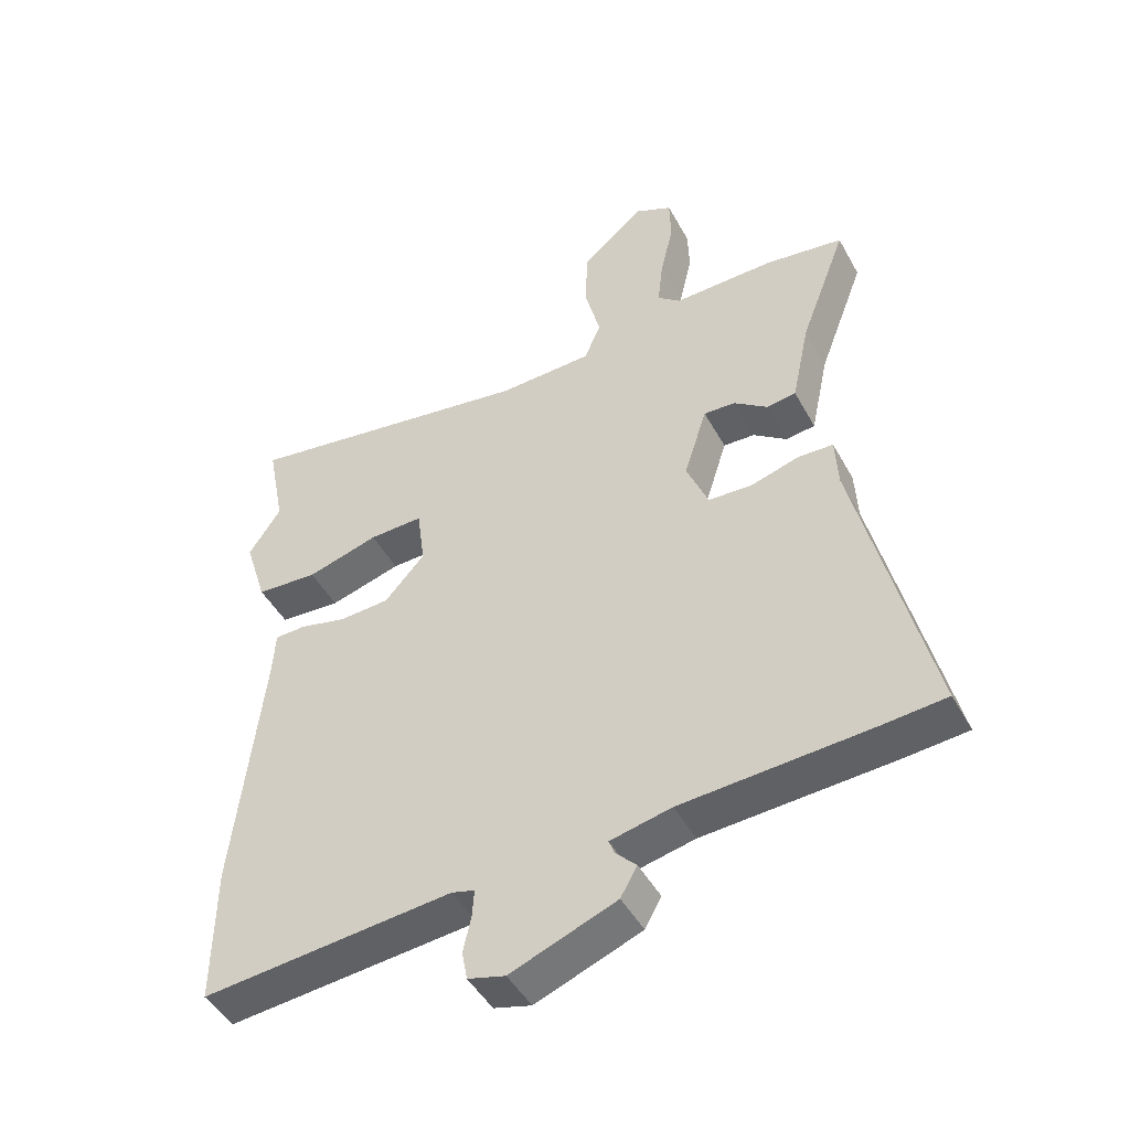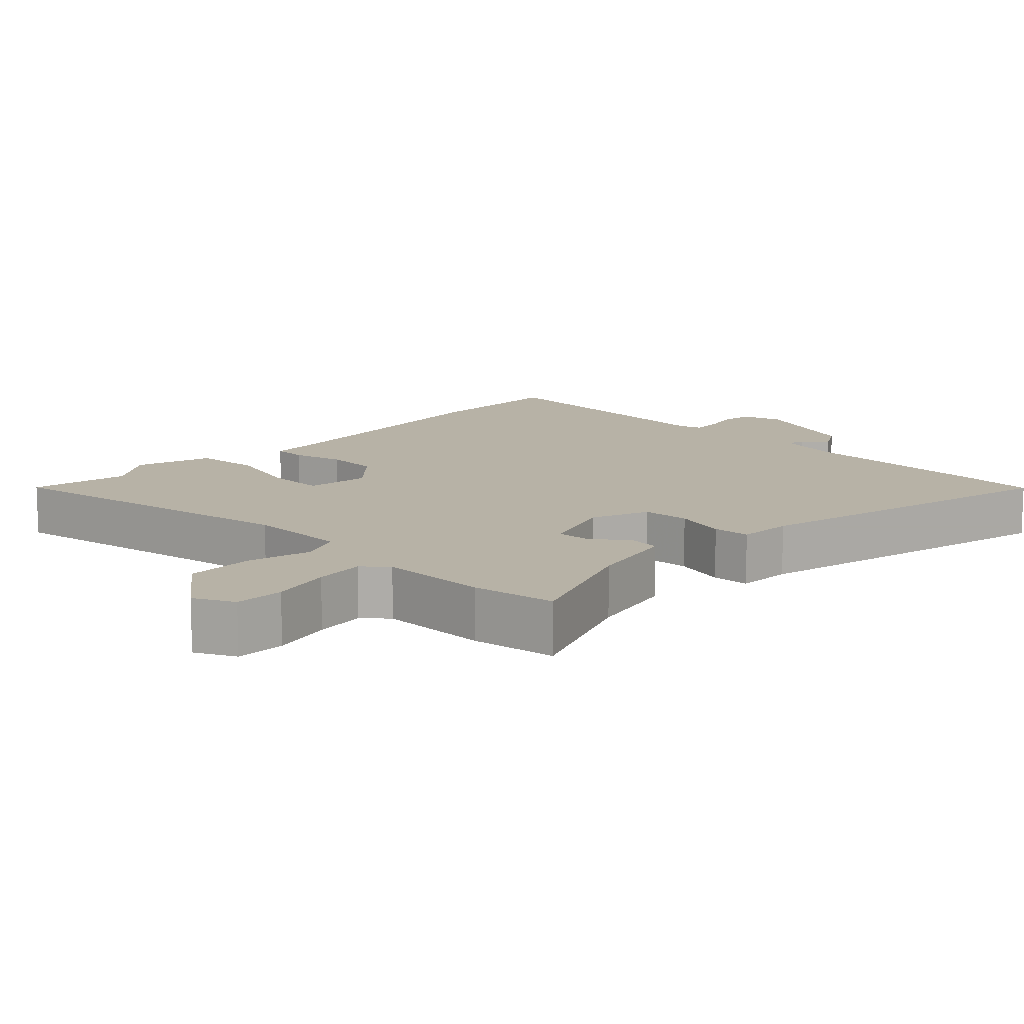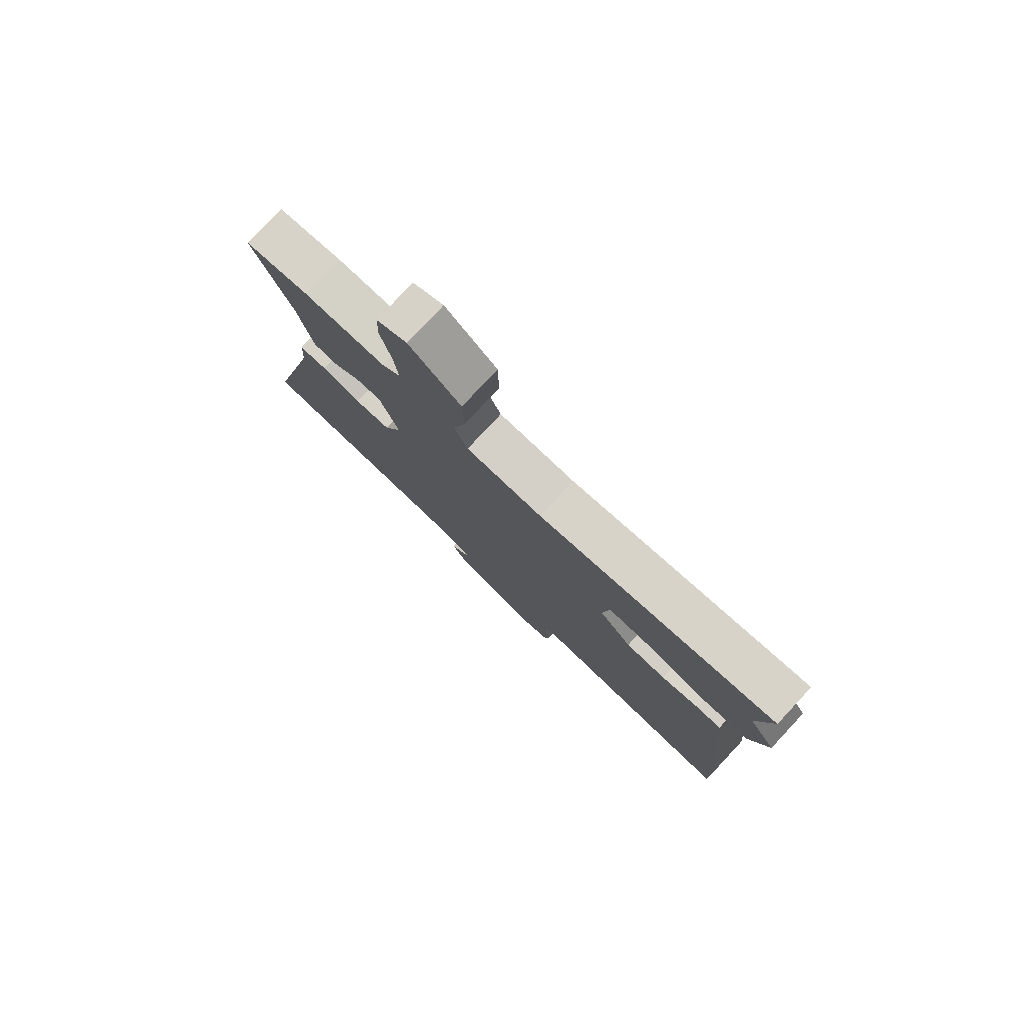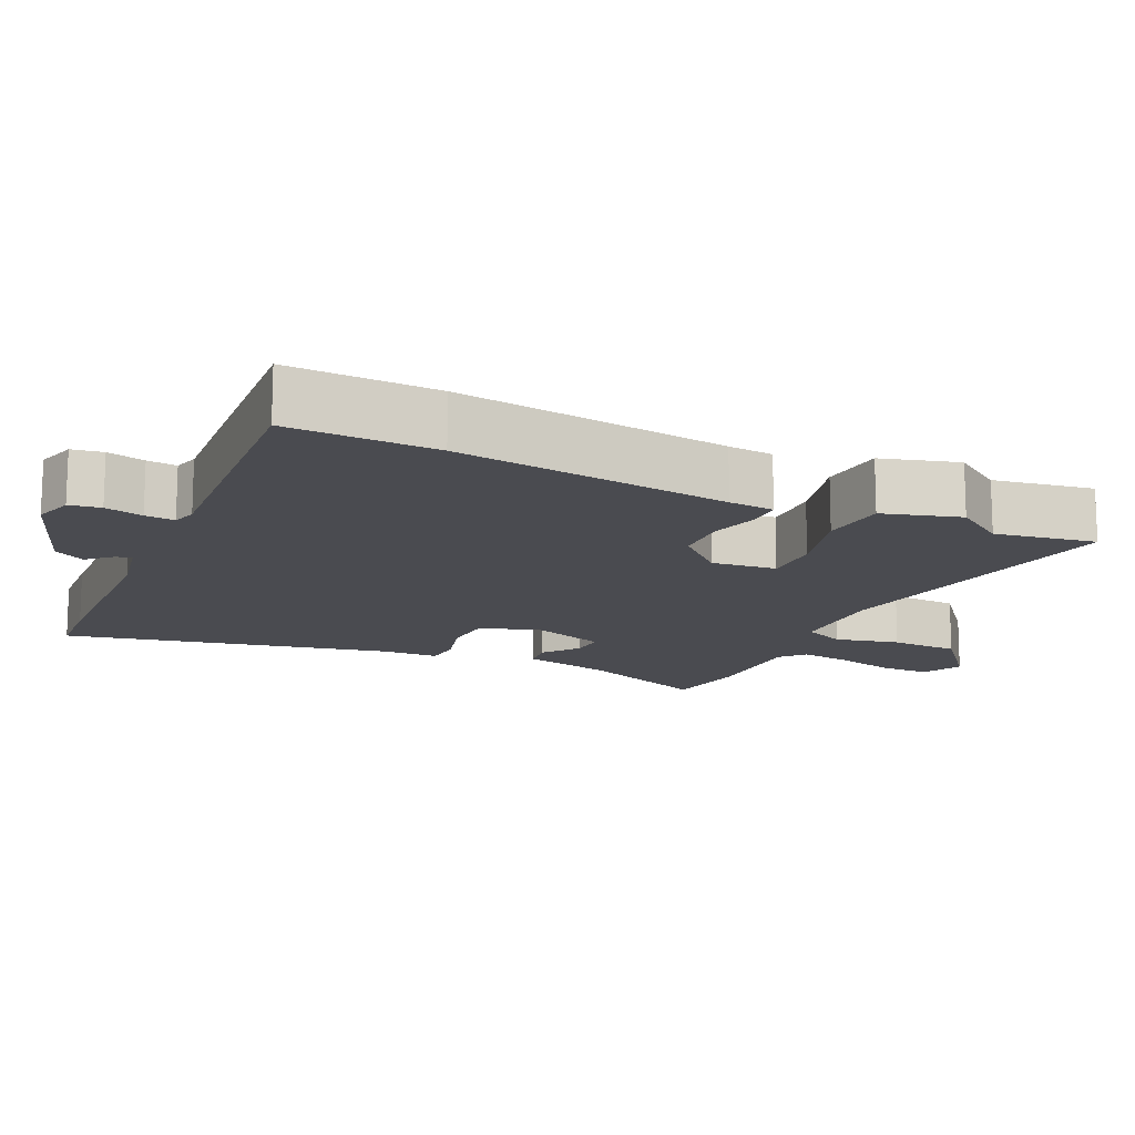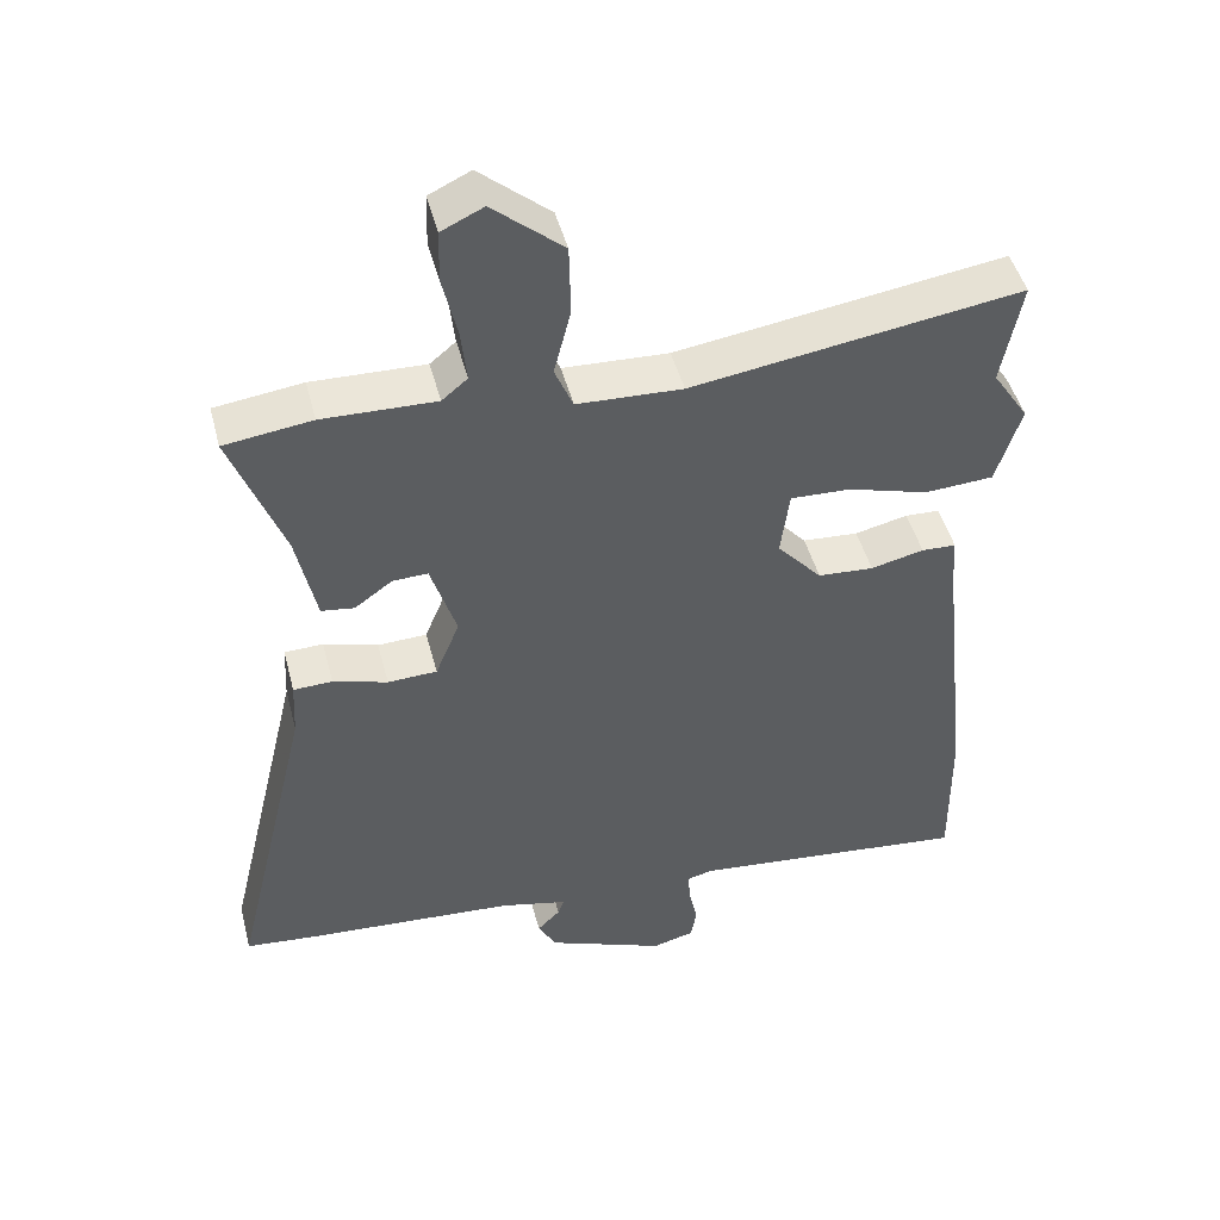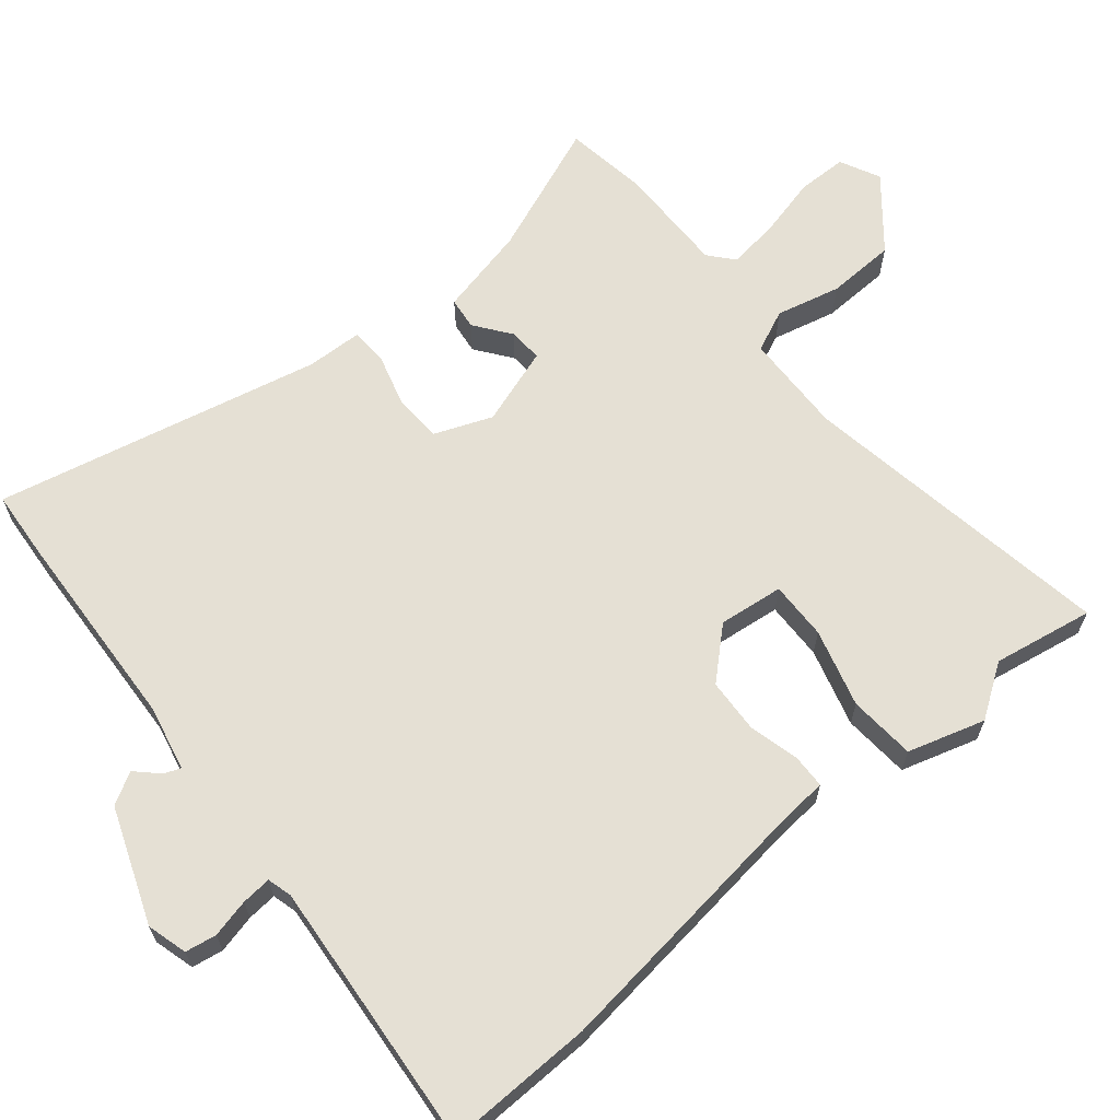
<metadata>
{"format":"obj","ext":"obj","renderer":"f3d","projection":"perspective","resolution":1024,"background":"white","views":[{"elev":-46.4,"azim":27.5,"up":"+Z"},{"elev":12.5,"azim":43.2,"up":"+Y"},{"elev":79.1,"azim":-136.9,"up":"+Z"},{"elev":-14.5,"azim":-116.4,"up":"+Y"},{"elev":46.6,"azim":165.6,"up":"+Z"},{"elev":65.2,"azim":-130.4,"up":"+Y"}]}
</metadata>
<code>
v 0.587 0.07 -0.492
v 0.489 0.07 -0.501
v 0.204 0.07 -0.52
v 0.111 0.07 -0.541
v 0.12 0.07 -0.564
v 0.151 0.07 -0.595
v 0.126 0.07 -0.64
v -0.035 0.07 -0.703
v -0.092 0.07 -0.688
v -0.1 0.07 -0.644
v -0.088 0.07 -0.59
v -0.085 0.07 -0.548
v -0.12 0.07 -0.539
v -0.501 0.07 -0.577
v -0.499 0.07 -0.368
v -0.456 0.07 0.02
v -0.452 0.07 0.084
v -0.405 0.07 0.086
v -0.333 0.07 0.069
v -0.257 0.07 0.074
v -0.196 0.07 0.142
v -0.208 0.07 0.233
v -0.29 0.07 0.23
v -0.399 0.07 0.198
v -0.493 0.07 0.204
v -0.527 0.07 0.312
v -0.478 0.07 0.386
v -0.505 0.07 0.527
v -0.058 0.07 0.46
v 0.085 0.07 0.466
v 0.11 0.07 0.525
v 0.087 0.07 0.615
v 0.089 0.07 0.712
v 0.185 0.07 0.793
v 0.242 0.07 0.766
v 0.244 0.07 0.696
v 0.224 0.07 0.61
v 0.216 0.07 0.538
v 0.251 0.07 0.509
v 0.405 0.07 0.513
v 0.524 0.07 0.497
v 0.453 0.07 0.31
v 0.426 0.07 0.183
v 0.381 0.07 0.177
v 0.33 0.07 0.214
v 0.282 0.07 0.216
v 0.247 0.07 0.106
v 0.28 0.07 0.026
v 0.347 0.07 0.023
v 0.421 0.07 0.045
v 0.474 0.07 0.043
v 0.478 0.07 -0.035
v 0.587 0 -0.492
v 0.489 0 -0.501
v 0.204 0 -0.52
v 0.111 0 -0.541
v 0.12 0 -0.564
v 0.151 0 -0.595
v 0.126 0 -0.64
v -0.035 0 -0.703
v -0.092 0 -0.688
v -0.1 0 -0.644
v -0.088 0 -0.59
v -0.085 0 -0.548
v -0.12 0 -0.539
v -0.501 0 -0.577
v -0.499 0 -0.368
v -0.456 0 0.02
v -0.452 0 0.084
v -0.405 0 0.086
v -0.333 0 0.069
v -0.257 0 0.074
v -0.196 0 0.142
v -0.208 0 0.233
v -0.29 0 0.23
v -0.399 0 0.198
v -0.493 0 0.204
v -0.527 0 0.312
v -0.478 0 0.386
v -0.505 0 0.527
v -0.058 0 0.46
v 0.085 0 0.466
v 0.11 0 0.525
v 0.087 0 0.615
v 0.089 0 0.712
v 0.185 0 0.793
v 0.242 0 0.766
v 0.244 0 0.696
v 0.224 0 0.61
v 0.216 0 0.538
v 0.251 0 0.509
v 0.405 0 0.513
v 0.524 0 0.497
v 0.453 0 0.31
v 0.426 0 0.183
v 0.381 0 0.177
v 0.33 0 0.214
v 0.282 0 0.216
v 0.247 0 0.106
v 0.28 0 0.026
v 0.347 0 0.023
v 0.421 0 0.045
v 0.474 0 0.043
v 0.478 0 -0.035
f 49 50 51 52
f 1 2 3
f 52 1 3
f 49 52 3
f 48 49 3
f 47 48 3 4
f 42 43 44 45
f 42 45 46
f 41 42 46
f 40 41 46
f 39 40 46
f 38 39 46 47
f 35 36 37
f 34 35 37
f 33 34 37
f 32 33 37
f 31 32 37
f 30 31 37 38
f 27 28 29
f 27 29 30
f 26 27 30
f 25 26 30
f 24 25 30
f 23 24 30
f 22 23 30 38
f 16 17 18 19
f 16 19 20
f 15 16 20
f 14 15 20
f 13 14 20
f 12 13 20 21
f 9 10 11
f 8 9 11
f 7 8 11
f 6 7 11
f 5 6 11
f 4 5 11 12
f 22 38 47
f 21 22 47
f 12 21 47
f 4 12 47
f 104 103 102 101
f 55 54 53
f 55 53 104
f 55 104 101
f 55 101 100
f 56 55 100 99
f 97 96 95 94
f 98 97 94
f 98 94 93
f 98 93 92
f 98 92 91
f 99 98 91 90
f 89 88 87
f 89 87 86
f 89 86 85
f 89 85 84
f 89 84 83
f 90 89 83 82
f 81 80 79
f 82 81 79
f 82 79 78
f 82 78 77
f 82 77 76
f 82 76 75
f 90 82 75 74
f 71 70 69 68
f 72 71 68
f 72 68 67
f 72 67 66
f 72 66 65
f 73 72 65 64
f 63 62 61
f 63 61 60
f 63 60 59
f 63 59 58
f 63 58 57
f 64 63 57 56
f 99 90 74
f 99 74 73
f 99 73 64
f 99 64 56
f 1 53 54 2
f 2 54 55 3
f 3 55 56 4
f 4 56 57 5
f 5 57 58 6
f 6 58 59 7
f 7 59 60 8
f 8 60 61 9
f 9 61 62 10
f 10 62 63 11
f 11 63 64 12
f 12 64 65 13
f 13 65 66 14
f 14 66 67 15
f 15 67 68 16
f 16 68 69 17
f 17 69 70 18
f 18 70 71 19
f 19 71 72 20
f 20 72 73 21
f 21 73 74 22
f 22 74 75 23
f 23 75 76 24
f 24 76 77 25
f 25 77 78 26
f 26 78 79 27
f 27 79 80 28
f 28 80 81 29
f 29 81 82 30
f 30 82 83 31
f 31 83 84 32
f 32 84 85 33
f 33 85 86 34
f 34 86 87 35
f 35 87 88 36
f 36 88 89 37
f 37 89 90 38
f 38 90 91 39
f 39 91 92 40
f 40 92 93 41
f 41 93 94 42
f 42 94 95 43
f 43 95 96 44
f 44 96 97 45
f 45 97 98 46
f 46 98 99 47
f 47 99 100 48
f 48 100 101 49
f 49 101 102 50
f 50 102 103 51
f 51 103 104 52
f 52 104 53 1

</code>
